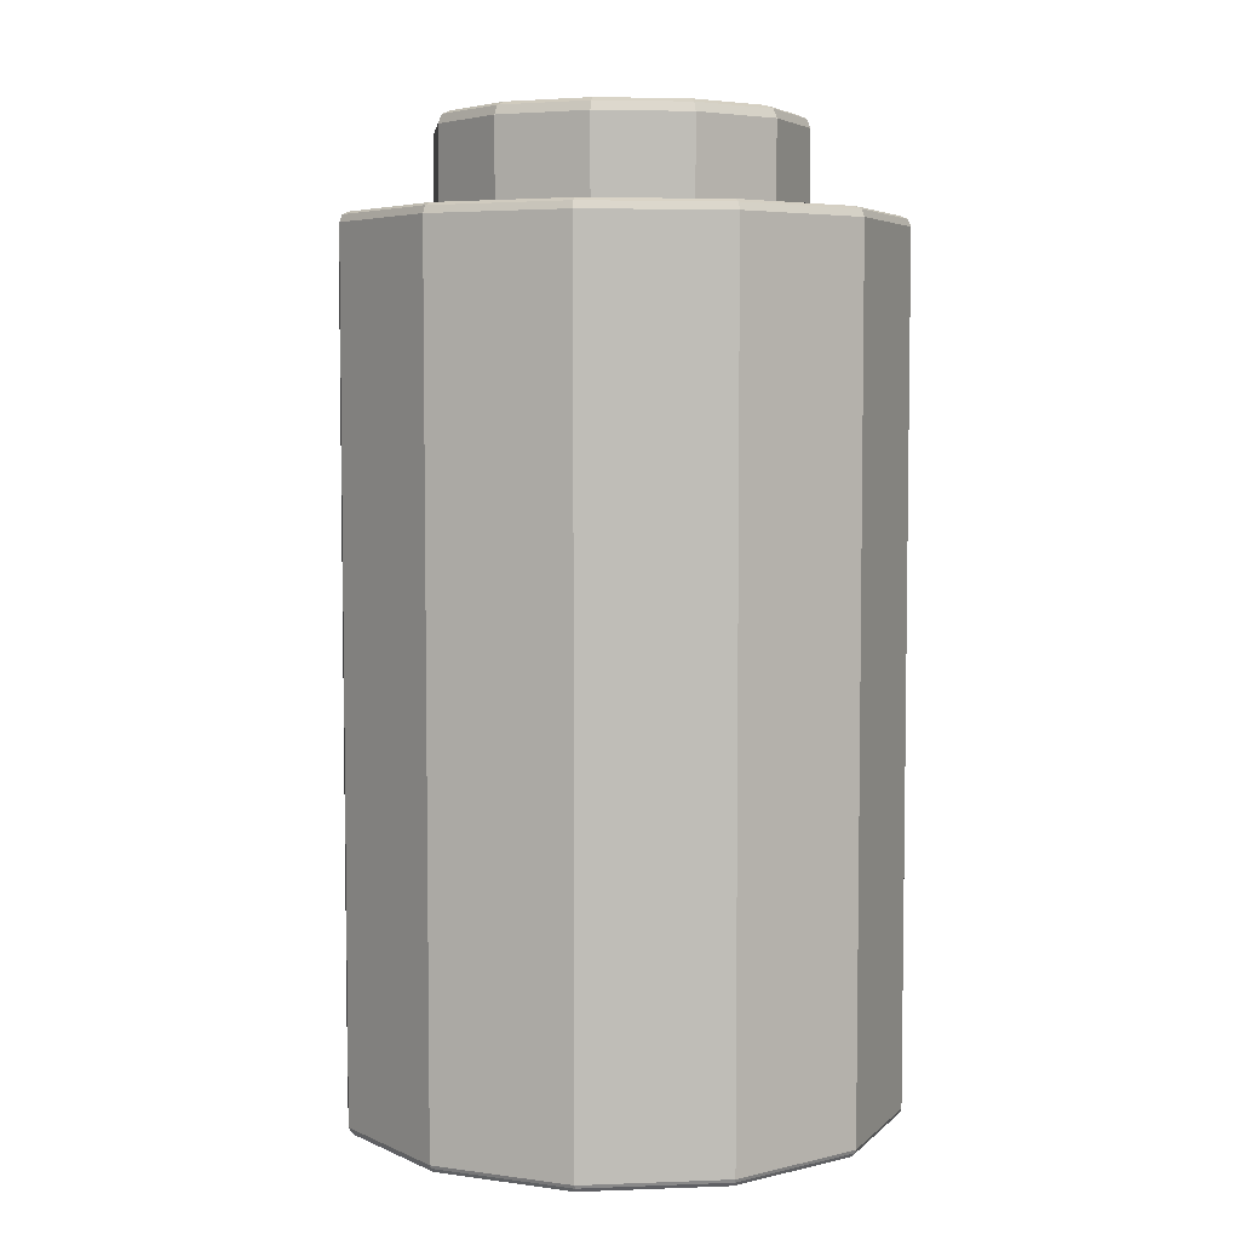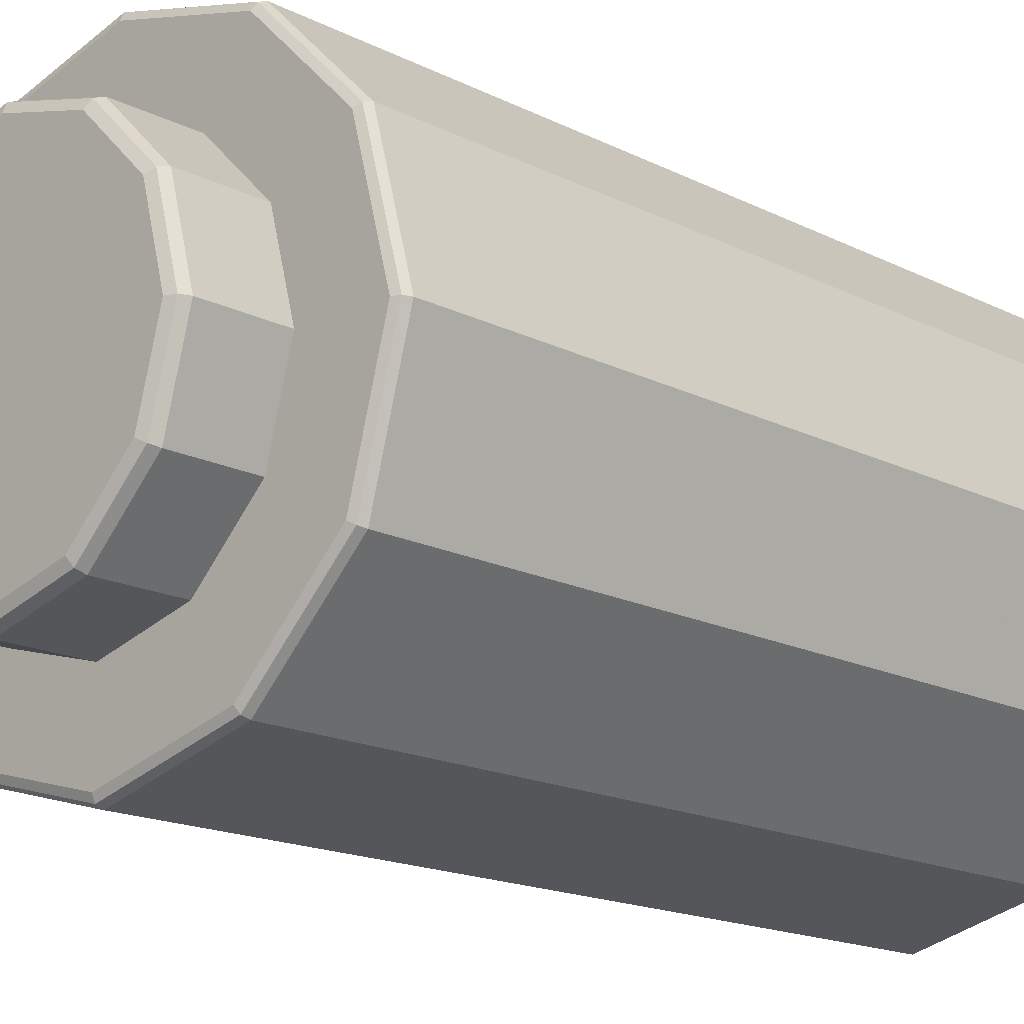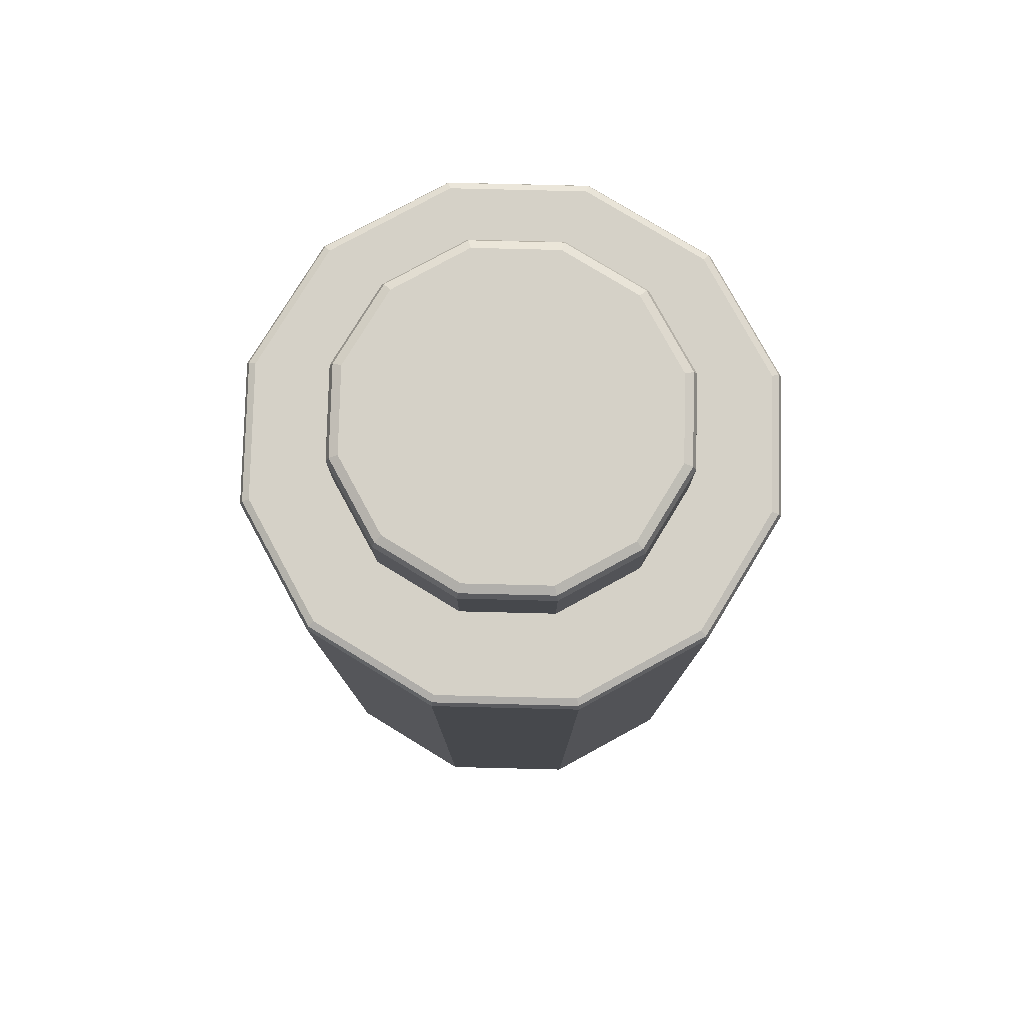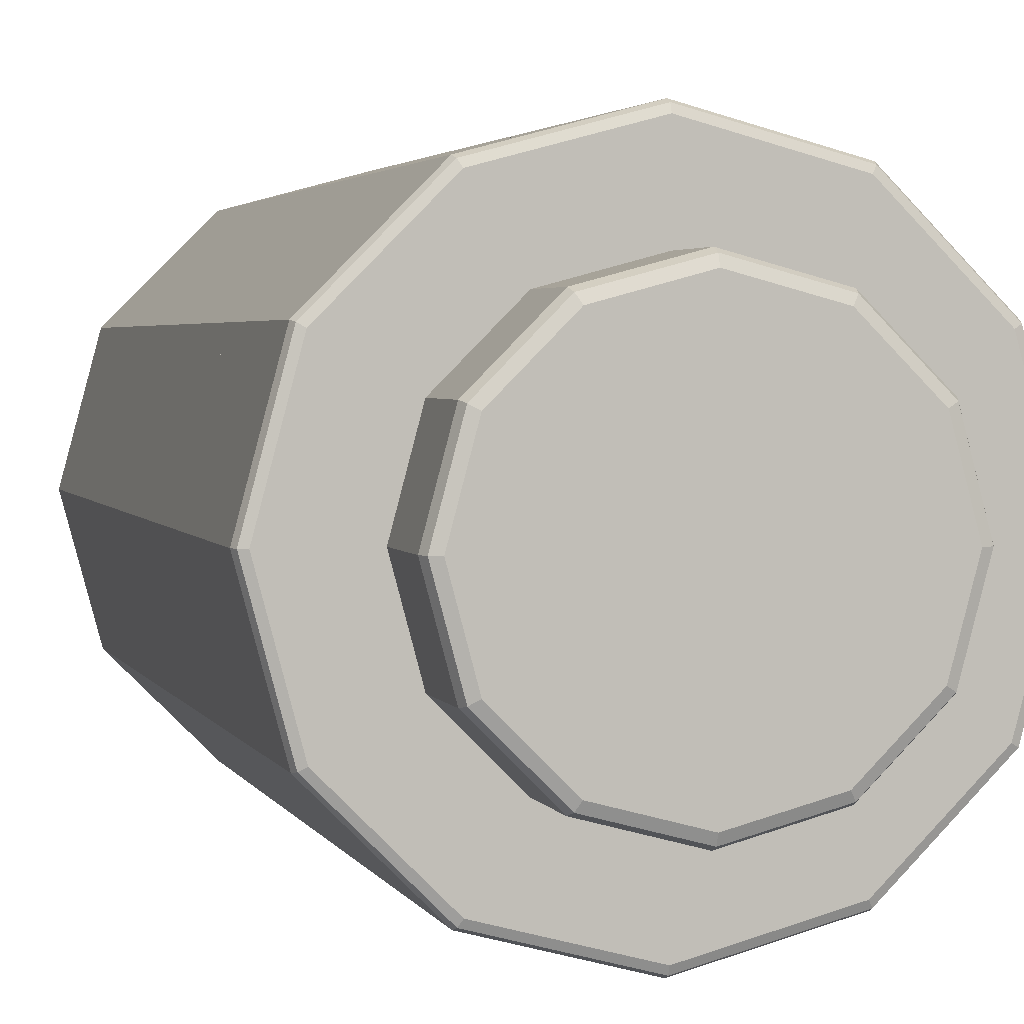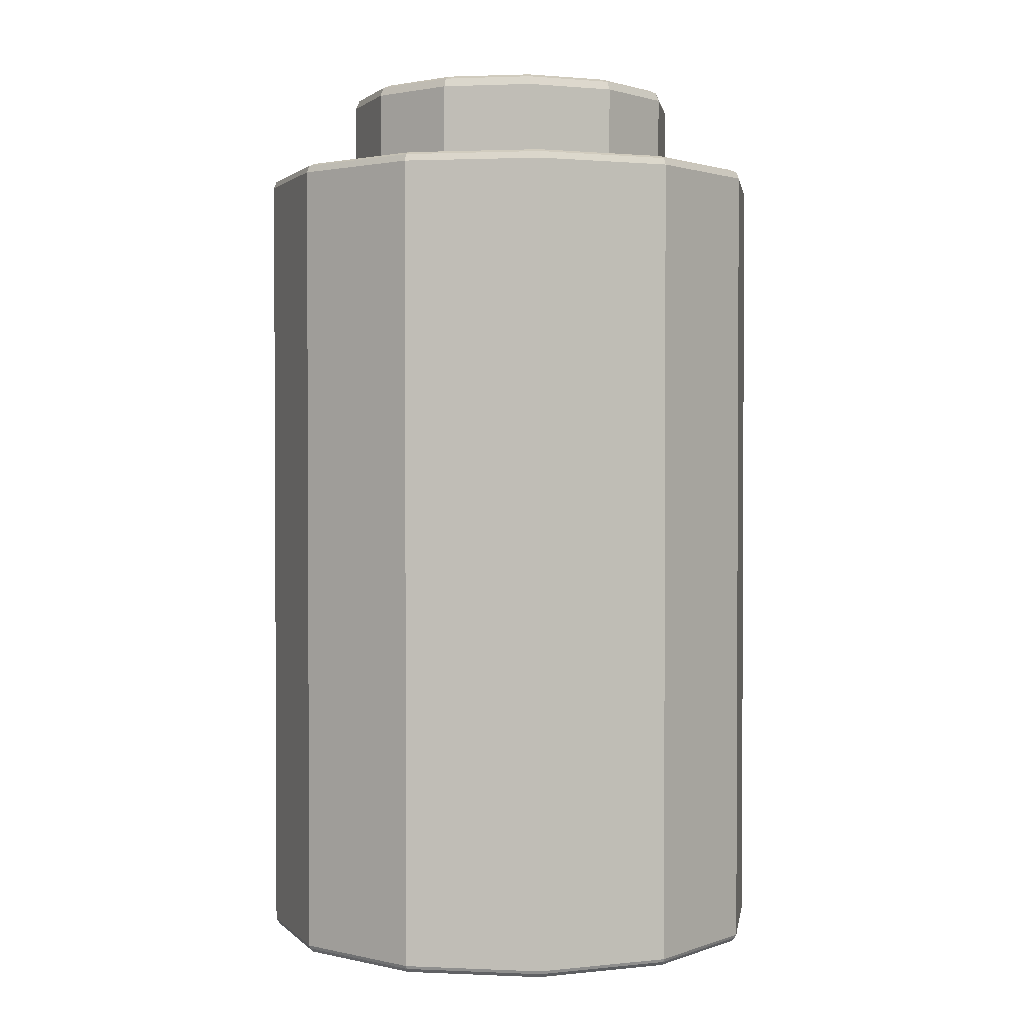
<metadata>
{"format":"obj","ext":"obj","renderer":"f3d","projection":"perspective","resolution":1024,"background":"white","views":[{"elev":5.3,"azim":68.3,"up":"+Y"},{"elev":-16.3,"azim":-136.3,"up":"+Z"},{"elev":78.9,"azim":-13.6,"up":"+Y"},{"elev":2.9,"azim":165.1,"up":"+Z"},{"elev":1.7,"azim":23.9,"up":"+Y"}]}
</metadata>
<code>
v -1e-06 -0.4545 -0.1427
v -1e-06 -0.4469 -0.2903
v -1e-06 -0.4504 -0.2889
v 0.07136 -0.4545 -0.1236
v 0.1451 -0.4469 -0.2514
v 0.1444 -0.4504 -0.2502
v 0.1236 -0.4545 -0.07136
v 0.2514 -0.4469 -0.1452
v 0.2502 -0.4504 -0.1444
v 0.1427 -0.4545 0
v 0.2903 -0.4469 0
v 0.2889 -0.4504 0
v 0.1236 -0.4545 0.07137
v 0.2514 -0.4469 0.1452
v 0.2502 -0.4504 0.1444
v 0.07136 -0.4545 0.1236
v 0.1451 -0.4469 0.2514
v 0.1444 -0.4504 0.2502
v -1e-06 -0.4545 0.1427
v -1e-06 -0.4469 0.2903
v -1e-06 -0.4504 0.2889
v -0.07137 -0.4545 0.1236
v -0.1452 -0.4469 0.2514
v -0.1444 -0.4504 0.2502
v -0.1236 -0.4545 0.07137
v -0.2514 -0.4469 0.1452
v -0.2502 -0.4504 0.1444
v -0.1427 -0.4545 0
v -0.2903 -0.4469 0
v -0.2889 -0.4504 0
v -0.1236 -0.4545 -0.07136
v -0.2514 -0.4469 -0.1452
v -0.2502 -0.4504 -0.1444
v -0.07137 -0.4545 -0.1236
v -0.1452 -0.4469 -0.2514
v -0.1444 -0.4504 -0.2502
v -1e-06 0.4436 -0.2903
v -1e-06 0.4511 -0.2872
v 0.1451 0.4436 -0.2514
v 0.1436 0.4511 -0.2487
v 0.2514 0.4436 -0.1452
v 0.2487 0.4511 -0.1436
v 0.2903 0.4436 0
v 0.2872 0.4511 0
v 0.2514 0.4436 0.1452
v 0.2487 0.4511 0.1436
v 0.1451 0.4436 0.2514
v 0.1436 0.4511 0.2487
v -1e-06 0.4436 0.2903
v -1e-06 0.4511 0.2872
v -0.1452 0.4436 0.2514
v -0.1436 0.4511 0.2487
v -0.2514 0.4436 0.1452
v -0.2487 0.4511 0.1436
v -0.2903 0.4436 0
v -0.2872 0.4511 0
v -0.2514 0.4436 -0.1452
v -0.2487 0.4511 -0.1436
v -0.1452 0.4436 -0.2514
v -0.1436 0.4511 -0.2487
v -1e-06 0.4542 -0.2797
v 0.1399 0.4542 -0.2422
v 0.2422 0.4542 -0.1399
v 0.2797 0.4542 0
v 0.2422 0.4542 0.1399
v 0.1399 0.4542 0.2422
v -1e-06 0.4542 0.2797
v -0.1399 0.4542 0.2422
v -0.2422 0.4542 0.1399
v -0.2797 0.4542 0
v -0.2422 0.4542 -0.1399
v -0.1399 0.4542 -0.2422
v -1e-06 0.4542 -0.2436
v 0.1218 0.4542 -0.211
v 0.211 0.4542 -0.1218
v 0.2436 0.4542 0
v 0.211 0.4542 0.1218
v 0.1218 0.4542 0.211
v -1e-06 0.4542 0.2436
v -0.1218 0.4542 0.211
v -0.211 0.4542 0.1218
v -0.2436 0.4542 0
v -0.211 0.4542 -0.1218
v -0.1218 0.4542 -0.211
v -1e-06 0.4542 -0.1905
v 0.09523 0.4542 -0.1649
v 0.1649 0.4542 -0.09523
v 0.1905 0.4542 0
v 0.1649 0.4542 0.09523
v 0.09523 0.4542 0.1649
v -1e-06 0.4542 0.1905
v -0.09523 0.4542 0.1649
v -0.1649 0.4542 0.09523
v -0.1905 0.4542 0
v -0.1649 0.4542 -0.09523
v -0.09523 0.4542 -0.1649
v 0.1427 -0.4545 -0.2471
v -1e-06 -0.4545 -0.2854
v 0.2471 -0.4545 -0.1427
v 0.2854 -0.4545 0
v 0.2471 -0.4545 0.1427
v 0.1427 -0.4545 0.2471
v -1e-06 -0.4545 0.2854
v -0.1427 -0.4545 0.2471
v -0.2471 -0.4545 0.1427
v -0.2854 -0.4545 0
v -0.2471 -0.4545 -0.1427
v -0.1427 -0.4545 -0.2471
v 0.1209 -0.4545 -0.2094
v -1e-06 -0.4545 -0.2418
v 0.2094 -0.4545 -0.1209
v 0.2418 -0.4545 0
v 0.2094 -0.4545 0.1209
v 0.1209 -0.4545 0.2094
v -1e-06 -0.4545 0.2418
v -0.1209 -0.4545 0.2094
v -0.2094 -0.4545 0.1209
v -0.2418 -0.4545 0
v -0.2094 -0.4545 -0.1209
v -0.1209 -0.4545 -0.2094
v 0.09574 -0.4545 -0.1658
v -1e-06 -0.4545 -0.1915
v 0.1658 -0.4545 -0.09574
v 0.1915 -0.4545 0
v 0.1658 -0.4545 0.09574
v 0.09574 -0.4545 0.1658
v -1e-06 -0.4545 0.1915
v -0.09574 -0.4545 0.1658
v -0.1658 -0.4545 0.09574
v -0.1915 -0.4545 0
v -0.1658 -0.4545 -0.09574
v -0.09574 -0.4545 -0.1658
v 0.1451 -0.2243 -0.2514
v 0.2514 -0.2243 -0.1452
v 0.2903 -0.2243 0
v 0.2514 -0.2243 0.1452
v 0.1451 -0.2243 0.2514
v -1e-06 -0.2243 0.2903
v -0.1452 -0.2243 0.2514
v -0.2514 -0.2243 0.1452
v -0.2903 -0.2243 0
v -0.2514 -0.2243 -0.1452
v -1e-06 -0.2243 -0.2903
v -0.1452 -0.2243 -0.2514
v -1e-06 0.221 -0.2903
v -0.1452 0.221 -0.2514
v 0.1451 0.221 -0.2514
v 0.2514 0.221 -0.1452
v 0.2903 0.221 0
v 0.2514 0.221 0.1452
v 0.1451 0.221 0.2514
v -1e-06 0.221 0.2903
v -0.1452 0.221 0.2514
v -0.2514 0.221 0.1452
v -0.2903 0.221 0
v -0.2514 0.221 -0.1452
v -1e-06 0.3323 -0.2903
v -0.1452 0.3323 -0.2514
v 0.1451 0.3323 -0.2514
v 0.2514 0.3323 -0.1452
v 0.2903 0.3323 0
v 0.2514 0.3323 0.1452
v 0.1451 0.3323 0.2514
v -1e-06 0.3323 0.2903
v -0.1452 0.3323 0.2514
v -0.2514 0.3323 0.1452
v -0.2903 0.3323 0
v -0.2514 0.3323 -0.1452
v 0.1451 -0.3356 -0.2514
v 0.2514 -0.3356 -0.1452
v 0.2903 -0.3356 0
v 0.2514 -0.3356 0.1452
v 0.1451 -0.3356 0.2514
v -1e-06 -0.3356 0.2903
v -0.1452 -0.3356 0.2514
v -0.2514 -0.3356 0.1452
v -0.2903 -0.3356 0
v -0.2514 -0.3356 -0.1452
v -1e-06 -0.3356 -0.2903
v -0.1452 -0.3356 -0.2514
v 0 0.4521 -0.1905
v 0.09526 0.4521 -0.165
v 0.165 0.4521 -0.09526
v 0.1905 0.4521 -0
v 0.165 0.4521 0.09526
v 0.09526 0.4521 0.165
v 0 0.4521 0.1905
v -0.09526 0.4521 0.165
v -0.165 0.4521 0.09526
v -0.1905 0.4521 -0
v -0.165 0.4521 -0.09526
v -0.09526 0.4521 -0.165
v -0.03908 0.5542 -0.06769
v -0.09526 0.541 -0.165
v -0.09329 0.5503 -0.1616
v -0.06769 0.5542 -0.03908
v -0.165 0.541 -0.09526
v -0.1616 0.5503 -0.09329
v -0.07816 0.5542 -0
v -0.1905 0.541 -0
v -0.1866 0.5503 -0
v -0.06769 0.5542 0.03908
v -0.165 0.541 0.09526
v -0.1616 0.5503 0.09329
v -0.03908 0.5542 0.06769
v -0.09526 0.541 0.165
v -0.09329 0.5503 0.1616
v 0 0.5542 0.07816
v 0 0.541 0.1905
v 0 0.5503 0.1866
v 0.03908 0.5542 0.06769
v 0.09526 0.541 0.165
v 0.0933 0.5503 0.1616
v 0.06769 0.5542 0.03908
v 0.165 0.541 0.09526
v 0.1616 0.5503 0.09329
v 0.07816 0.5542 -0
v 0.1905 0.541 -0
v 0.1866 0.5503 -0
v 0.06769 0.5542 -0.03908
v 0.165 0.541 -0.09526
v 0.1616 0.5503 -0.09329
v 0.03908 0.5542 -0.06769
v 0.09526 0.541 -0.165
v 0.0933 0.5503 -0.1616
v 0 0.5542 -0.07816
v 0 0.541 -0.1905
v 0 0.5503 -0.1866
v -0.1534 0.5542 -0.08854
v -0.08854 0.5542 -0.1534
v -0.1534 0.5542 0.08854
v -0.1771 0.5542 -0
v 0 0.5542 0.1771
v -0.08854 0.5542 0.1534
v 0.1534 0.5542 0.08854
v 0.08854 0.5542 0.1534
v 0.1534 0.5542 -0.08854
v 0.1771 0.5542 -0
v 0 0.5542 -0.1771
v 0.08854 0.5542 -0.1534
v -0.1218 0.5542 -0.07029
v -0.07029 0.5542 -0.1218
v -0.1218 0.5542 0.07029
v -0.1406 0.5542 -0
v 0 0.5542 0.1406
v -0.07029 0.5542 0.1218
v 0.1218 0.5542 0.07029
v 0.07029 0.5542 0.1218
v 0.1218 0.5542 -0.07029
v 0.1406 0.5542 -0
v 0 0.5542 -0.1406
v 0.07029 0.5542 -0.1218
v -0.09745 0.5542 -0.05626
v -0.05626 0.5542 -0.09745
v -0.09745 0.5542 0.05626
v -0.1125 0.5542 -0
v 0 0.5542 0.1125
v -0.05626 0.5542 0.09745
v 0.09745 0.5542 0.05626
v 0.05626 0.5542 0.09745
v 0.09745 0.5542 -0.05626
v 0.1125 0.5542 -0
v 0 0.5542 -0.1125
v 0.05626 0.5542 -0.09745
v -0.09526 0.4966 -0.165
v -0.165 0.4966 -0.09526
v 0 0.4966 -0.1905
v -0.1905 0.4966 -0
v -0.165 0.4966 0.09526
v -0.09526 0.4966 0.165
v 0 0.4966 0.1905
v 0.09526 0.4966 0.165
v 0.165 0.4966 0.09526
v 0.1905 0.4966 -0
v 0.165 0.4966 -0.09526
v 0.09526 0.4966 -0.165
v 1e-06 -0.001643 -0.2903
v 0.1452 -0.001643 -0.2514
v -0.1451 -0.001643 -0.2514
v 0.2514 -0.001643 -0.1452
v 0.2903 -0.001643 -0
v 0.2514 -0.001643 0.1452
v 0.1452 -0.001643 0.2514
v 1e-06 -0.001643 0.2903
v -0.1451 -0.001643 0.2514
v -0.2514 -0.001643 0.1452
v -0.2903 -0.001643 -0
v -0.2514 -0.001643 -0.1452
v 0.1452 -0.2243 -0.2514
v 0.2514 -0.2243 -0.1452
v 0.2903 -0.2243 -0
v 0.2514 -0.2243 0.1452
v 0.1452 -0.2243 0.2514
v 1e-06 -0.2243 0.2903
v -0.1451 -0.2243 0.2514
v -0.2514 -0.2243 0.1452
v -0.2903 -0.2243 -0
v -0.2514 -0.2243 -0.1452
v 1e-06 -0.2243 -0.2903
v -0.1451 -0.2243 -0.2514
v 1e-06 0.221 -0.2903
v -0.1451 0.221 -0.2514
v 0.1452 0.221 -0.2514
v 0.2514 0.221 -0.1452
v 0.2903 0.221 -0
v 0.2514 0.221 0.1452
v 0.1452 0.221 0.2514
v 1e-06 0.221 0.2903
v -0.1451 0.221 0.2514
v -0.2514 0.221 0.1452
v -0.2903 0.221 -0
v -0.2514 0.221 -0.1452
o Batar_Lp_Cylinder:004
f 159 39 41 160
f 161 43 45 162
f 162 45 47 163
f 163 47 49 164
f 164 49 51 165
f 165 51 53 166
f 166 53 55 167
f 167 55 57 168
f 168 57 59 158
f 158 59 37 157
f 160 41 43 161
f 96 85 73 84
f 2 5 6 3
f 3 6 97 98
f 5 8 9 6
f 6 9 99 97
f 8 11 12 9
f 9 12 100 99
f 11 14 15 12
f 12 15 101 100
f 14 17 18 15
f 15 18 102 101
f 17 20 21 18
f 18 21 103 102
f 20 23 24 21
f 21 24 104 103
f 23 26 27 24
f 24 27 105 104
f 26 29 30 27
f 27 30 106 105
f 29 32 33 30
f 30 33 107 106
f 32 35 36 33
f 33 36 108 107
f 35 2 3 36
f 36 3 98 108
f 1 4 7 10 13 16 19 22 25 28 31 34
f 39 37 38 40
f 40 38 61 62
f 41 39 40 42
f 42 40 62 63
f 43 41 42 44
f 44 42 63 64
f 45 43 44 46
f 46 44 64 65
f 47 45 46 48
f 48 46 65 66
f 49 47 48 50
f 50 48 66 67
f 51 49 50 52
f 52 50 67 68
f 53 51 52 54
f 54 52 68 69
f 55 53 54 56
f 56 54 69 70
f 57 55 56 58
f 58 56 70 71
f 59 57 58 60
f 60 58 71 72
f 37 59 60 38
f 38 60 72 61
f 157 37 39 159
f 73 74 62 61
f 74 75 63 62
f 75 76 64 63
f 76 77 65 64
f 77 78 66 65
f 78 79 67 66
f 79 80 68 67
f 80 81 69 68
f 81 82 70 69
f 82 83 71 70
f 83 84 72 71
f 84 73 61 72
f 87 88 76 75
f 88 89 77 76
f 89 90 78 77
f 90 91 79 78
f 91 92 80 79
f 92 93 81 80
f 93 94 82 81
f 94 95 83 82
f 95 96 84 83
f 86 87 75 74
f 85 86 74 73
f 109 110 98 97
f 111 109 97 99
f 112 111 99 100
f 113 112 100 101
f 114 113 101 102
f 115 114 102 103
f 116 115 103 104
f 117 116 104 105
f 118 117 105 106
f 119 118 106 107
f 120 119 107 108
f 110 120 108 98
f 121 122 110 109
f 123 121 109 111
f 124 123 111 112
f 125 124 112 113
f 126 125 113 114
f 127 126 114 115
f 128 127 115 116
f 129 128 116 117
f 130 129 117 118
f 131 130 118 119
f 132 131 119 120
f 122 132 120 110
f 4 1 122 121
f 7 4 121 123
f 10 7 123 124
f 13 10 124 125
f 16 13 125 126
f 19 16 126 127
f 22 19 127 128
f 25 22 128 129
f 28 25 129 130
f 31 28 130 131
f 34 31 131 132
f 1 34 132 122
f 169 133 134 170
f 171 135 136 172
f 172 136 137 173
f 173 137 138 174
f 174 138 139 175
f 175 139 140 176
f 176 140 141 177
f 177 141 142 178
f 178 142 144 180
f 180 144 143 179
f 170 134 135 171
f 179 143 133 169
f 145 157 159 147
f 148 160 161 149
f 146 158 157 145
f 156 168 158 146
f 155 167 168 156
f 154 166 167 155
f 153 165 166 154
f 152 164 165 153
f 151 163 164 152
f 150 162 163 151
f 149 161 162 150
f 147 159 160 148
f 2 179 169 5
f 8 170 171 11
f 35 180 179 2
f 32 178 180 35
f 29 177 178 32
f 26 176 177 29
f 23 175 176 26
f 20 174 175 23
f 17 173 174 20
f 14 172 173 17
f 11 171 172 14
f 5 169 170 8
o Batar_Lp:002_Cylinder:006
f 276 267 227 224
f 266 268 200 197
f 267 265 194 227
f 269 270 206 203
f 271 272 212 209
f 273 274 218 215
f 275 276 224 221
f 223 226 193 196 199 202 205 208 211 214 217 220
f 268 269 203 200
f 270 271 209 206
f 272 273 215 212
f 274 275 221 218
f 229 230 195 198
f 198 195 194 197
f 231 232 201 204
f 204 201 200 203
f 233 234 207 210
f 210 207 206 209
f 235 236 213 216
f 216 213 212 215
f 237 238 219 222
f 222 219 218 221
f 230 239 228 195
f 195 228 227 194
f 232 229 198 201
f 201 198 197 200
f 234 231 204 207
f 207 204 203 206
f 236 233 210 213
f 213 210 209 212
f 238 235 216 219
f 219 216 215 218
f 240 237 222 225
f 225 222 221 224
f 239 240 225 228
f 228 225 224 227
f 265 266 197 194
f 241 242 230 229
f 243 244 232 231
f 245 246 234 233
f 247 248 236 235
f 249 250 238 237
f 242 251 239 230
f 244 241 229 232
f 246 243 231 234
f 248 245 233 236
f 250 247 235 238
f 252 249 237 240
f 251 252 240 239
f 253 254 242 241
f 255 256 244 243
f 257 258 246 245
f 259 260 248 247
f 261 262 250 249
f 254 263 251 242
f 256 253 241 244
f 258 255 243 246
f 260 257 245 248
f 262 259 247 250
f 264 261 249 252
f 263 264 252 251
f 196 193 254 253
f 202 199 256 255
f 208 205 258 257
f 214 211 260 259
f 220 217 262 261
f 193 226 263 254
f 199 196 253 256
f 205 202 255 258
f 211 208 257 260
f 217 214 259 262
f 223 220 261 264
f 226 223 264 263
f 192 191 266 265
f 184 183 275 274
f 186 185 273 272
f 188 187 271 270
f 190 189 269 268
f 183 182 276 275
f 185 184 274 273
f 187 186 272 271
f 189 188 270 269
f 181 192 265 267
f 191 190 268 266
f 182 181 267 276
o Batar_Lp:003_Cylinder:007
f 299 277 278 289
f 290 280 281 291
f 300 279 277 299
f 298 288 279 300
f 297 287 288 298
f 296 286 287 297
f 295 285 286 296
f 294 284 285 295
f 293 283 284 294
f 292 282 283 293
f 291 281 282 292
f 289 278 280 290
f 277 301 303 278
f 280 304 305 281
f 279 302 301 277
f 288 312 302 279
f 287 311 312 288
f 286 310 311 287
f 285 309 310 286
f 284 308 309 285
f 283 307 308 284
f 282 306 307 283
f 281 305 306 282
f 278 303 304 280

</code>
